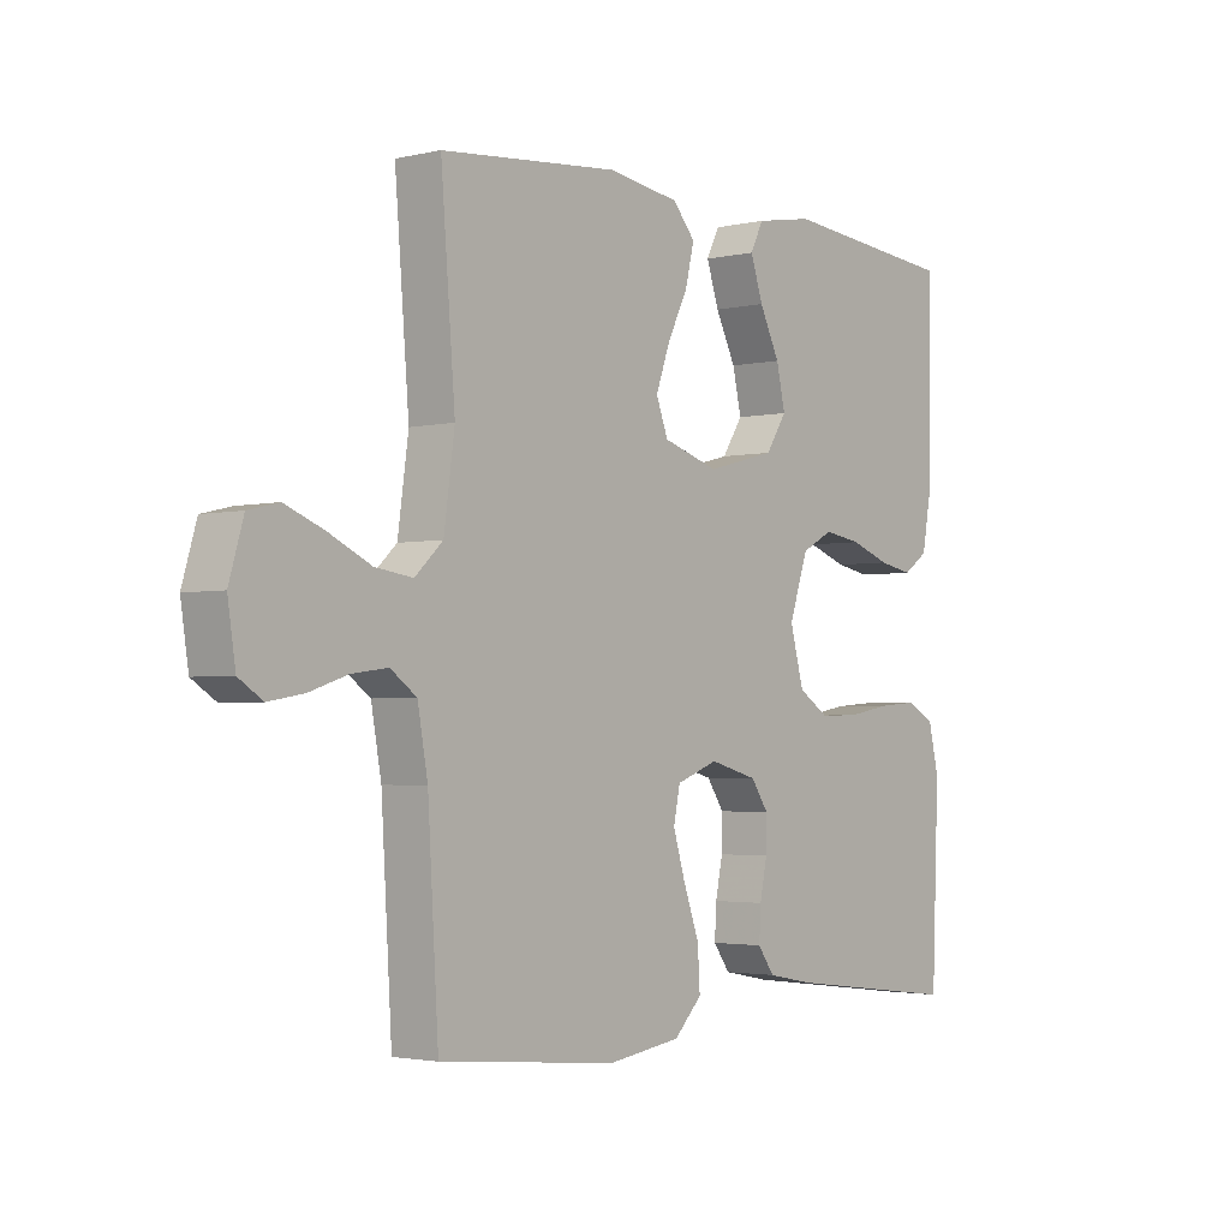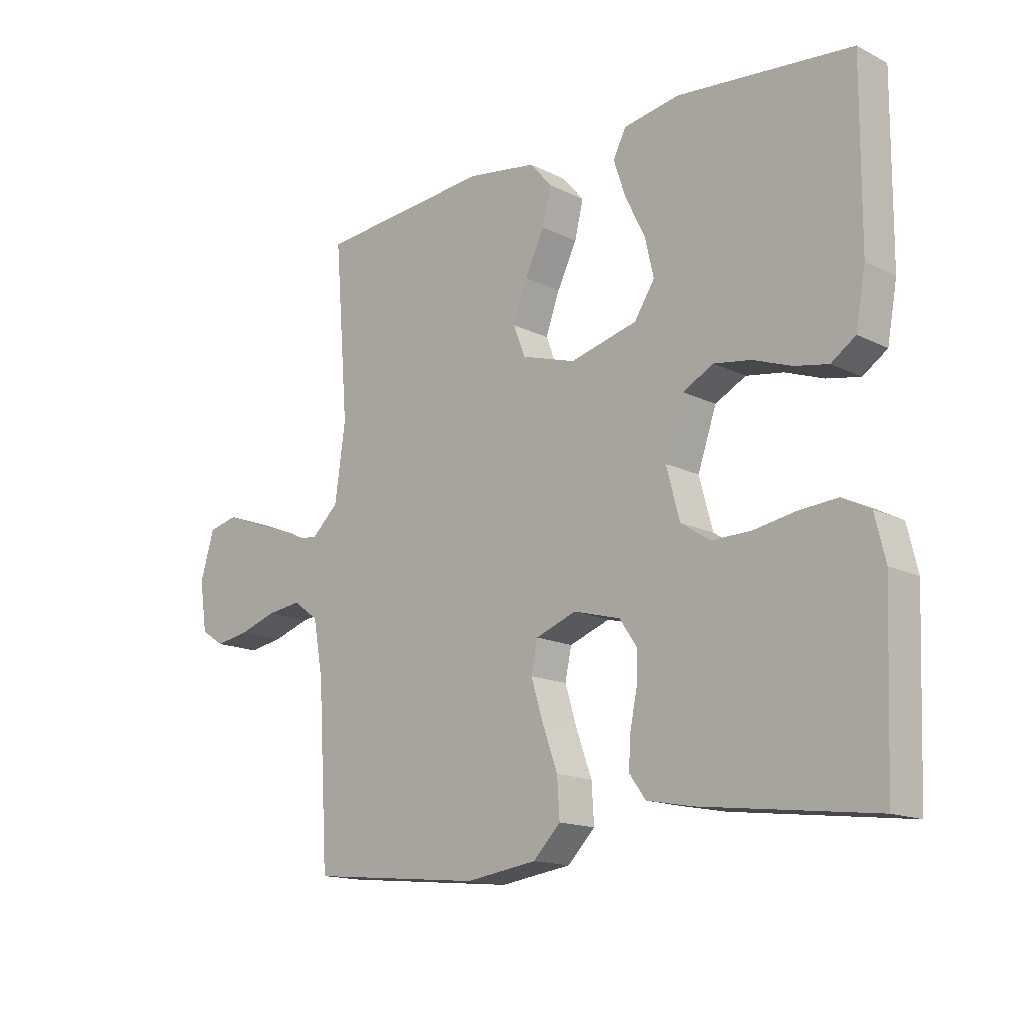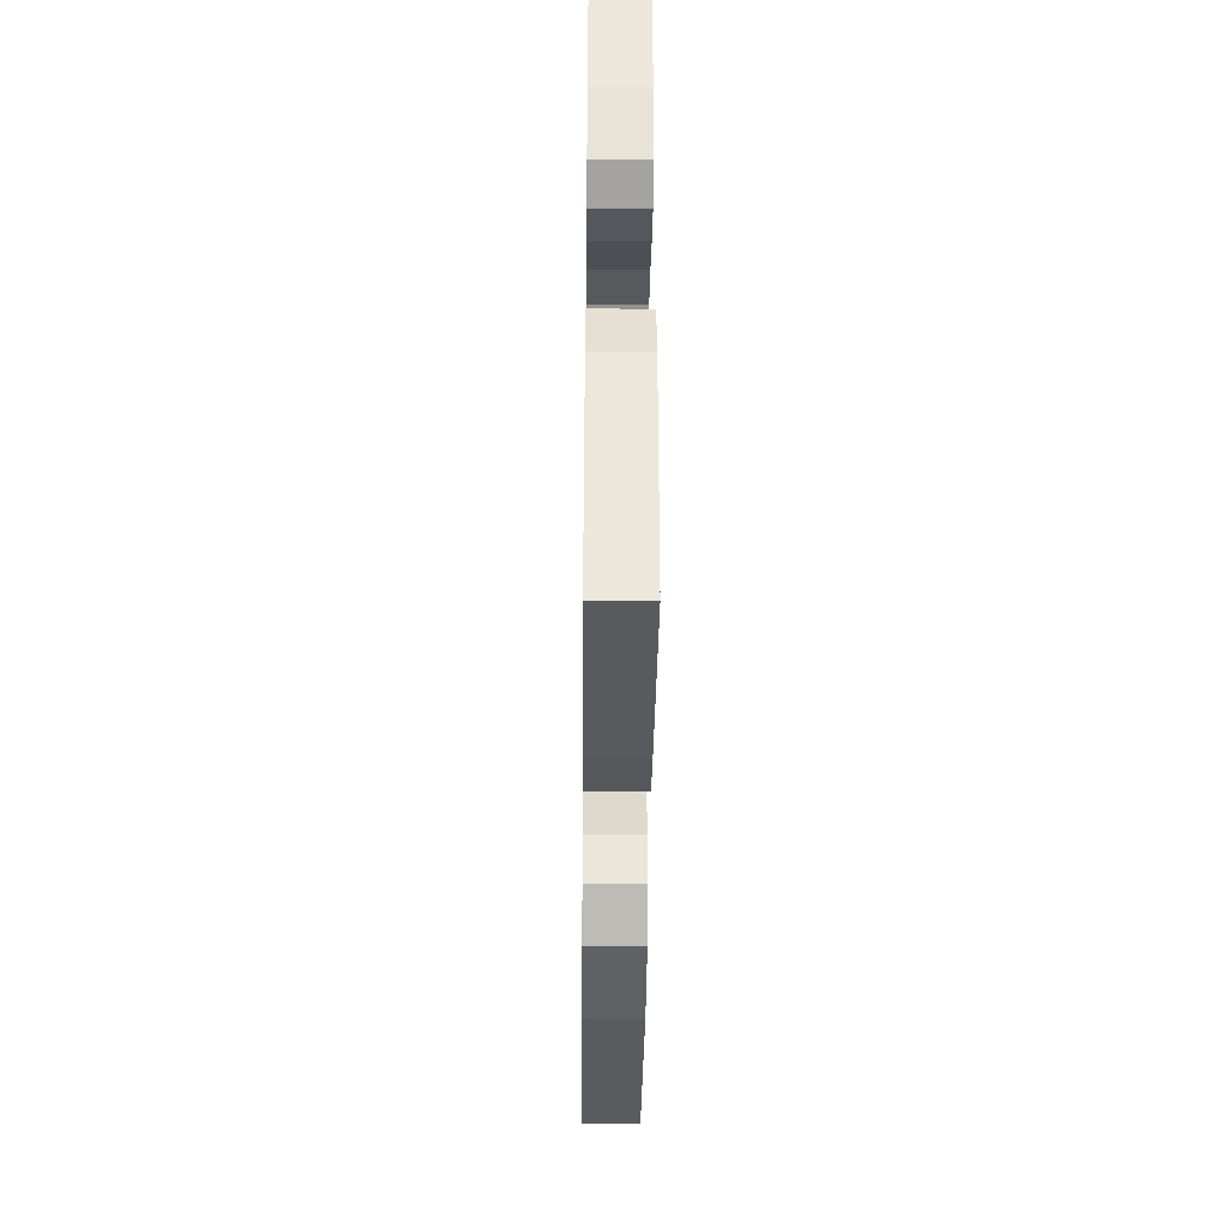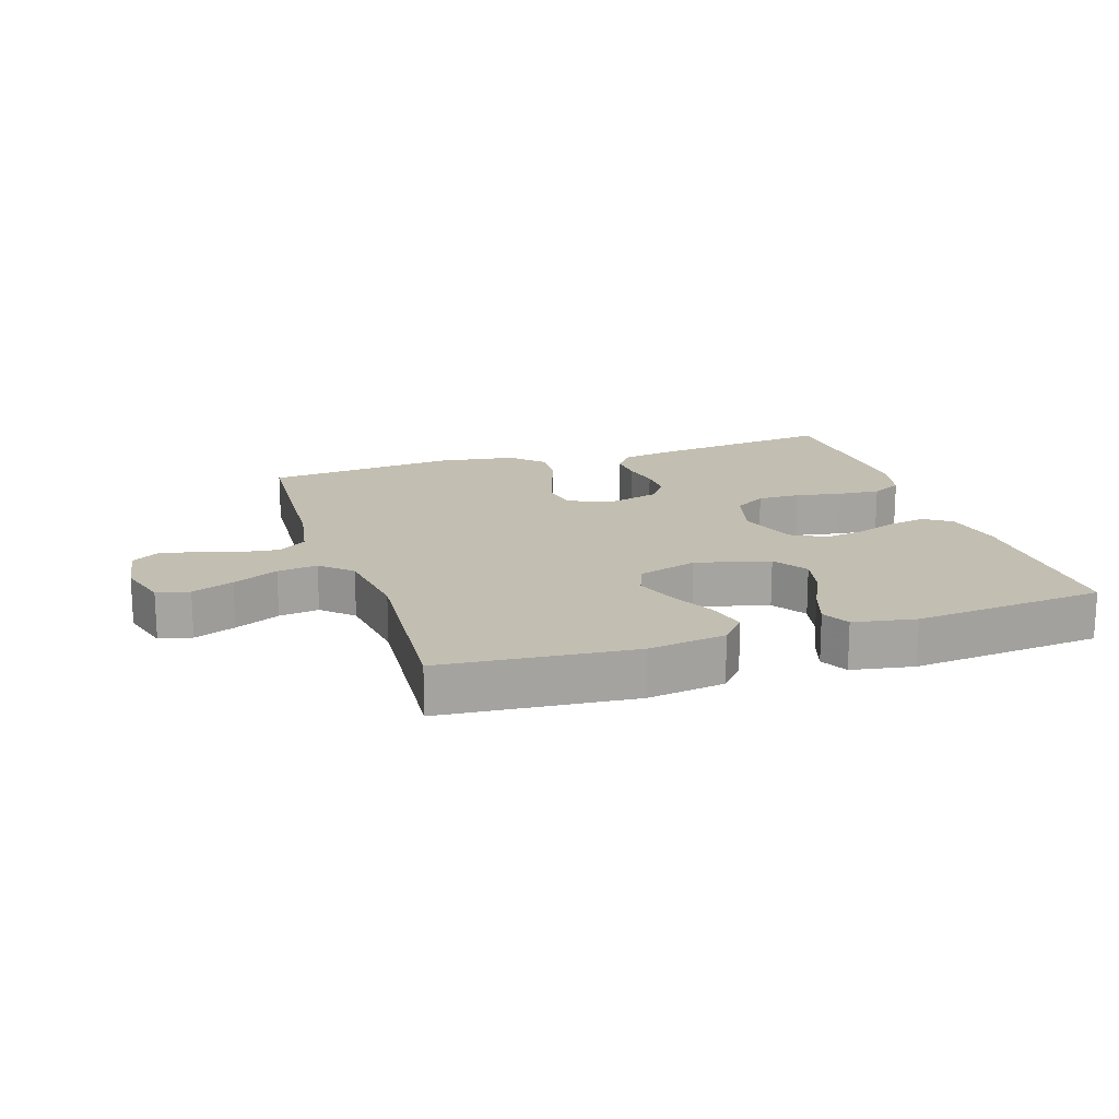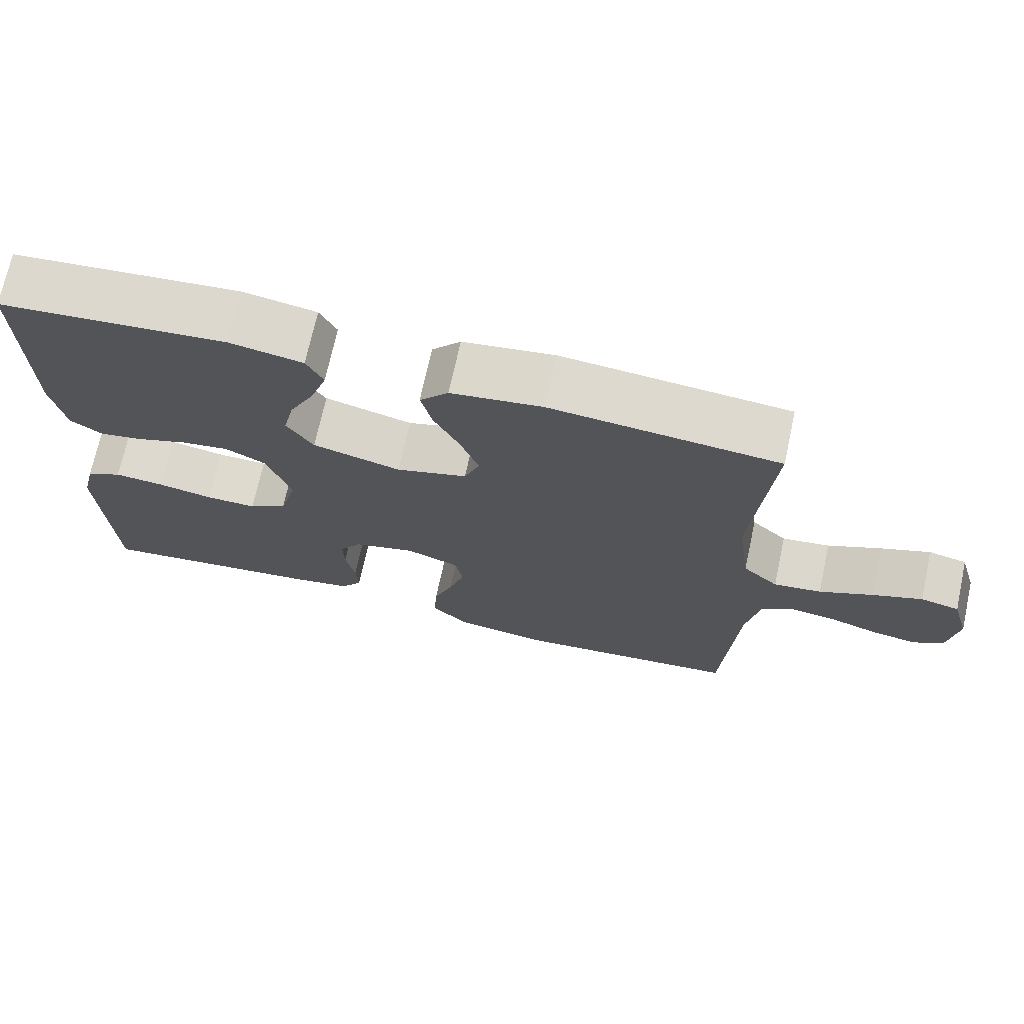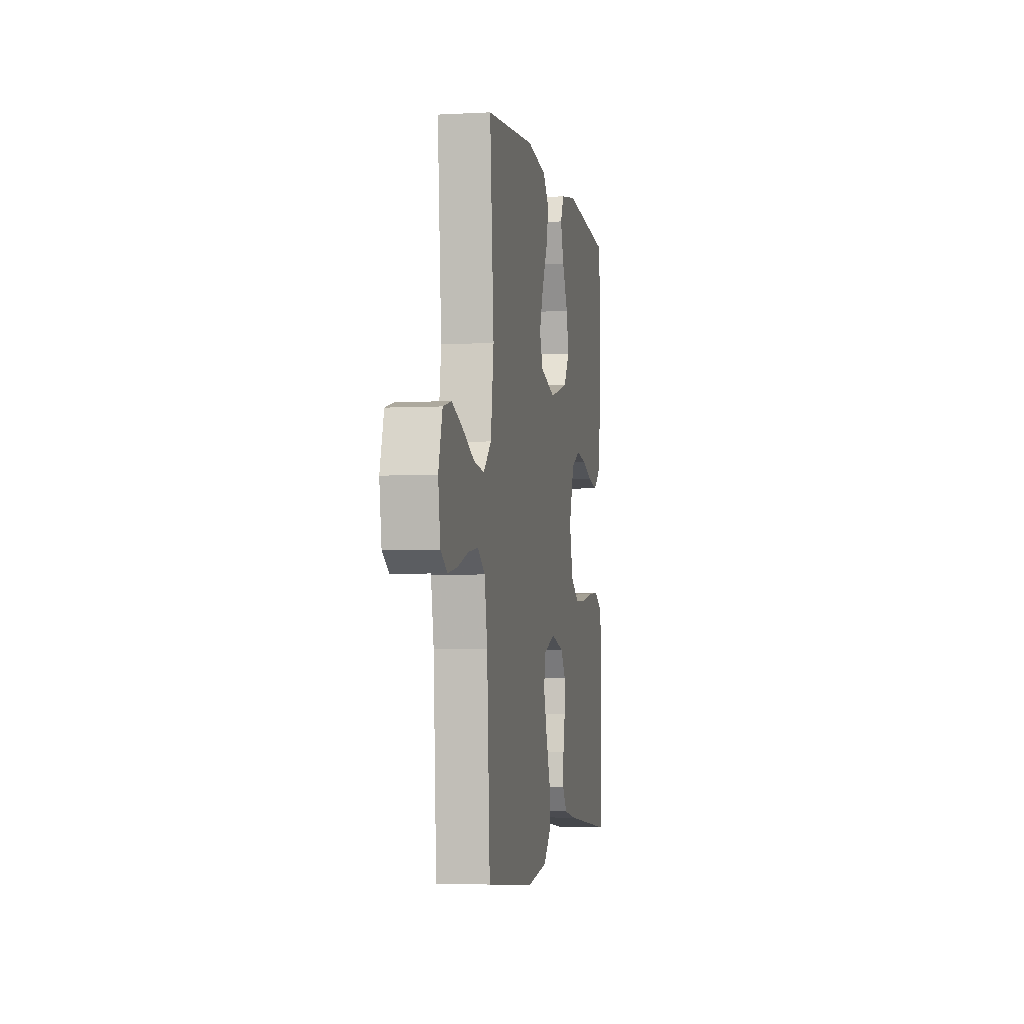
<metadata>
{"format":"obj","ext":"obj","renderer":"f3d","projection":"perspective","resolution":1024,"background":"white","views":[{"elev":-2.6,"azim":-51.0,"up":"+Z"},{"elev":-15.2,"azim":43.5,"up":"+Z"},{"elev":-38.3,"azim":89.4,"up":"+Z"},{"elev":17.1,"azim":-18.0,"up":"+Y"},{"elev":71.2,"azim":-167.7,"up":"+Z"},{"elev":-3.7,"azim":-79.6,"up":"+Z"}]}
</metadata>
<code>
v -0.5 0.07 0.5
v -0.2 0.07 0.527
v -0.079 0.07 0.509
v -0.041 0.07 0.465
v -0.056 0.07 0.403
v -0.09 0.07 0.334
v -0.114 0.07 0.267
v -0.094 0.07 0.214
v 0 0.07 0.185
v 0.116 0.07 0.215
v 0.151 0.07 0.269
v 0.136 0.07 0.335
v 0.102 0.07 0.404
v 0.081 0.07 0.467
v 0.103 0.07 0.511
v 0.2 0.07 0.528
v 0.5 0.07 0.5
v 0.498 0.07 0.2
v 0.481 0.07 0.106
v 0.439 0.07 0.077
v 0.381 0.07 0.088
v 0.315 0.07 0.112
v 0.251 0.07 0.122
v 0.198 0.07 0.094
v 0.166 0.07 0
v 0.189 0.07 -0.086
v 0.24 0.07 -0.119
v 0.307 0.07 -0.118
v 0.38 0.07 -0.105
v 0.446 0.07 -0.1
v 0.494 0.07 -0.125
v 0.512 0.07 -0.2
v 0.5 0.07 -0.5
v 0.2 0.07 -0.463
v 0.122 0.07 -0.448
v 0.094 0.07 -0.409
v 0.097 0.07 -0.356
v 0.109 0.07 -0.297
v 0.11 0.07 -0.242
v 0.081 0.07 -0.199
v 0 0.07 -0.177
v -0.07 0.07 -0.203
v -0.081 0.07 -0.256
v -0.06 0.07 -0.325
v -0.034 0.07 -0.397
v -0.03 0.07 -0.463
v -0.077 0.07 -0.511
v -0.2 0.07 -0.529
v -0.5 0.07 -0.5
v -0.518 0.07 -0.2
v -0.535 0.07 -0.105
v -0.579 0.07 -0.073
v -0.639 0.07 -0.081
v -0.703 0.07 -0.102
v -0.762 0.07 -0.112
v -0.802 0.07 -0.086
v -0.815 0.07 0
v -0.791 0.07 0.082
v -0.74 0.07 0.094
v -0.675 0.07 0.068
v -0.604 0.07 0.034
v -0.541 0.07 0.025
v -0.494 0.07 0.069
v -0.476 0.07 0.2
v -0.5 0 0.5
v -0.2 0 0.527
v -0.079 0 0.509
v -0.041 0 0.465
v -0.056 0 0.403
v -0.09 0 0.334
v -0.114 0 0.267
v -0.094 0 0.214
v 0 0 0.185
v 0.116 0 0.215
v 0.151 0 0.269
v 0.136 0 0.335
v 0.102 0 0.404
v 0.081 0 0.467
v 0.103 0 0.511
v 0.2 0 0.528
v 0.5 0 0.5
v 0.498 0 0.2
v 0.481 0 0.106
v 0.439 0 0.077
v 0.381 0 0.088
v 0.315 0 0.112
v 0.251 0 0.122
v 0.198 0 0.094
v 0.166 0 0
v 0.189 0 -0.086
v 0.24 0 -0.119
v 0.307 0 -0.118
v 0.38 0 -0.105
v 0.446 0 -0.1
v 0.494 0 -0.125
v 0.512 0 -0.2
v 0.5 0 -0.5
v 0.2 0 -0.463
v 0.122 0 -0.448
v 0.094 0 -0.409
v 0.097 0 -0.356
v 0.109 0 -0.297
v 0.11 0 -0.242
v 0.081 0 -0.199
v 0 0 -0.177
v -0.07 0 -0.203
v -0.081 0 -0.256
v -0.06 0 -0.325
v -0.034 0 -0.397
v -0.03 0 -0.463
v -0.077 0 -0.511
v -0.2 0 -0.529
v -0.5 0 -0.5
v -0.518 0 -0.2
v -0.535 0 -0.105
v -0.579 0 -0.073
v -0.639 0 -0.081
v -0.703 0 -0.102
v -0.762 0 -0.112
v -0.802 0 -0.086
v -0.815 0 0
v -0.791 0 0.082
v -0.74 0 0.094
v -0.675 0 0.068
v -0.604 0 0.034
v -0.541 0 0.025
v -0.494 0 0.069
v -0.476 0 0.2
f 58 59 60 61
f 56 57 58 61
f 56 61 62
f 53 54 55 56
f 52 53 56 62
f 51 52 62 63
f 47 48 49 50
f 47 50 51 63
f 44 45 46 47
f 43 44 47 63
f 35 36 37 38
f 35 38 39
f 34 35 39
f 33 34 39
f 32 33 39 40
f 28 29 30 31
f 27 28 31 32
f 19 20 21 22
f 19 22 23
f 18 19 23
f 17 18 23
f 16 17 23 24
f 12 13 14 15
f 11 12 15 16
f 3 4 5 6
f 3 6 7
f 64 1 2 3
f 64 3 7
f 42 43 63 64
f 41 42 64 7
f 27 32 40 41
f 26 27 41
f 25 26 41
f 11 16 24 25
f 10 11 25 41
f 9 10 41
f 8 9 41
f 7 8 41
f 125 124 123 122
f 125 122 121 120
f 126 125 120
f 120 119 118 117
f 126 120 117 116
f 127 126 116 115
f 114 113 112 111
f 127 115 114 111
f 111 110 109 108
f 127 111 108 107
f 102 101 100 99
f 103 102 99
f 103 99 98
f 103 98 97
f 104 103 97 96
f 95 94 93 92
f 96 95 92 91
f 86 85 84 83
f 87 86 83
f 87 83 82
f 87 82 81
f 88 87 81 80
f 79 78 77 76
f 80 79 76 75
f 70 69 68 67
f 71 70 67
f 67 66 65 128
f 71 67 128
f 128 127 107 106
f 71 128 106 105
f 105 104 96 91
f 105 91 90
f 105 90 89
f 89 88 80 75
f 105 89 75 74
f 105 74 73
f 105 73 72
f 105 72 71
f 1 65 66 2
f 2 66 67 3
f 3 67 68 4
f 4 68 69 5
f 5 69 70 6
f 6 70 71 7
f 7 71 72 8
f 8 72 73 9
f 9 73 74 10
f 10 74 75 11
f 11 75 76 12
f 12 76 77 13
f 13 77 78 14
f 14 78 79 15
f 15 79 80 16
f 16 80 81 17
f 17 81 82 18
f 18 82 83 19
f 19 83 84 20
f 20 84 85 21
f 21 85 86 22
f 22 86 87 23
f 23 87 88 24
f 24 88 89 25
f 25 89 90 26
f 26 90 91 27
f 27 91 92 28
f 28 92 93 29
f 29 93 94 30
f 30 94 95 31
f 31 95 96 32
f 32 96 97 33
f 33 97 98 34
f 34 98 99 35
f 35 99 100 36
f 36 100 101 37
f 37 101 102 38
f 38 102 103 39
f 39 103 104 40
f 40 104 105 41
f 41 105 106 42
f 42 106 107 43
f 43 107 108 44
f 44 108 109 45
f 45 109 110 46
f 46 110 111 47
f 47 111 112 48
f 48 112 113 49
f 49 113 114 50
f 50 114 115 51
f 51 115 116 52
f 52 116 117 53
f 53 117 118 54
f 54 118 119 55
f 55 119 120 56
f 56 120 121 57
f 57 121 122 58
f 58 122 123 59
f 59 123 124 60
f 60 124 125 61
f 61 125 126 62
f 62 126 127 63
f 63 127 128 64
f 64 128 65 1

</code>
